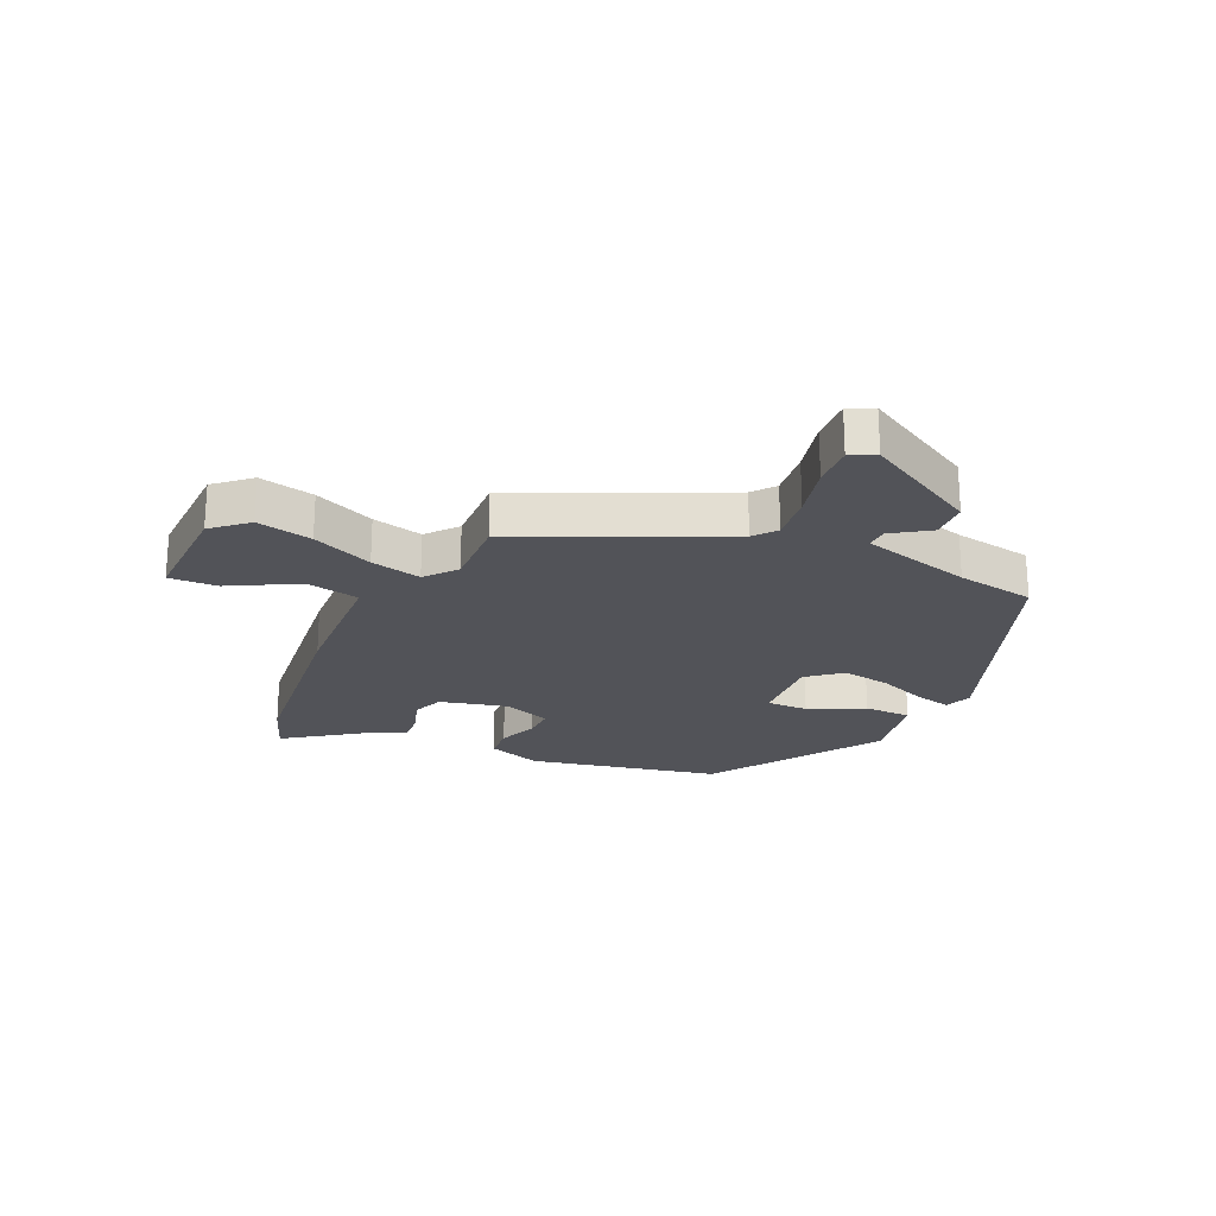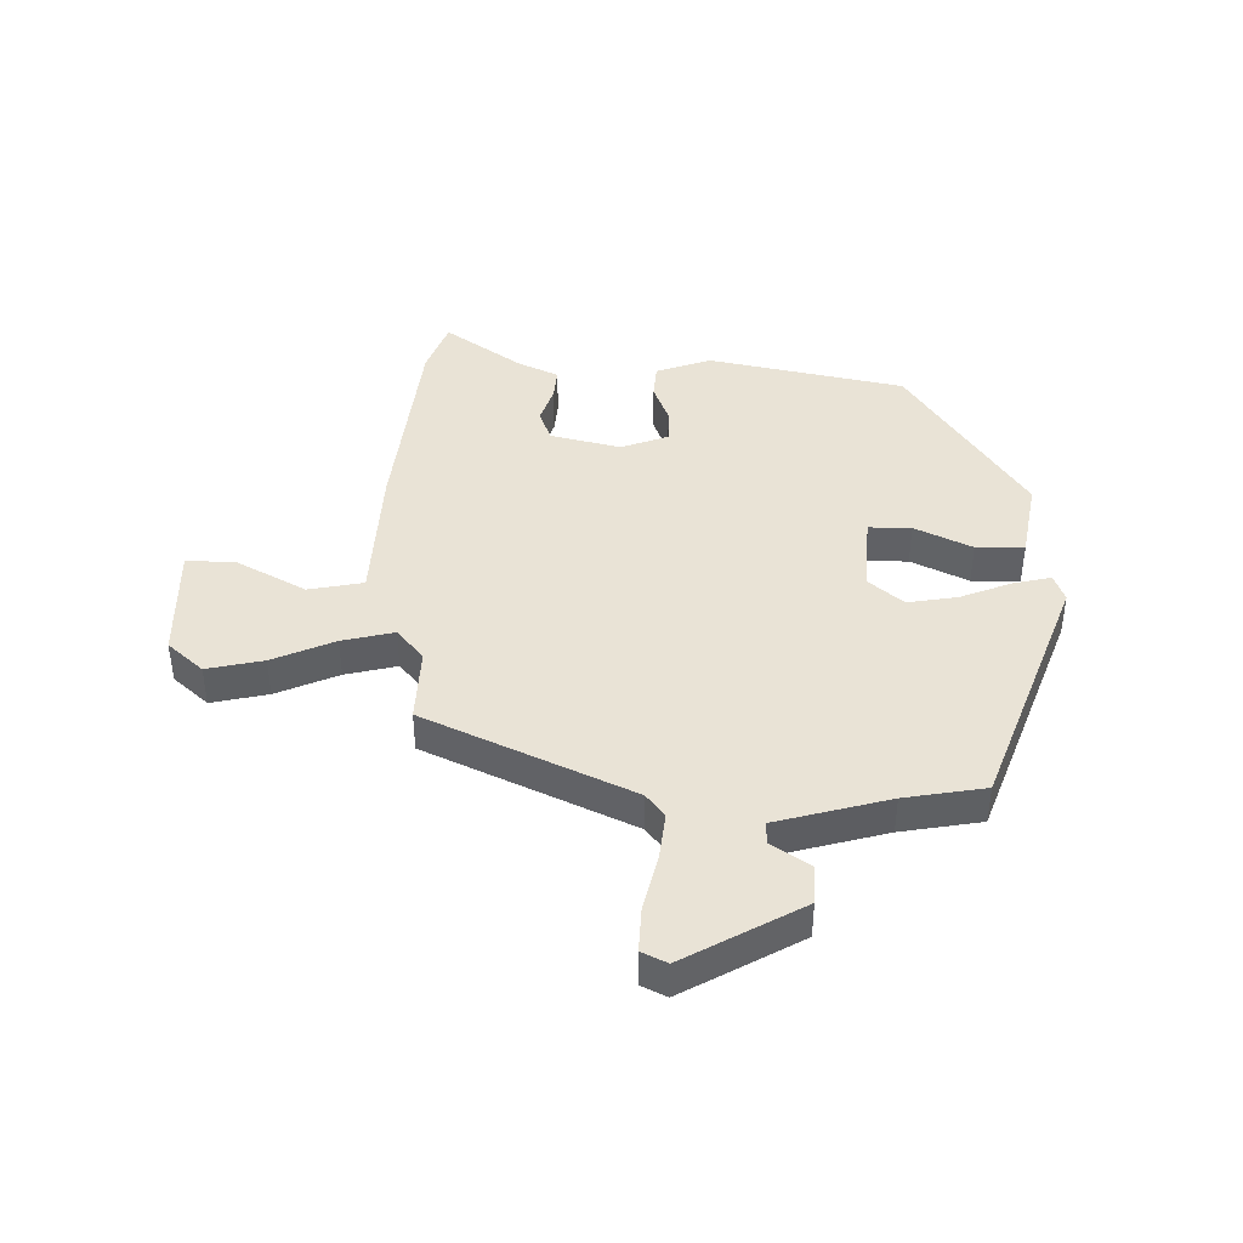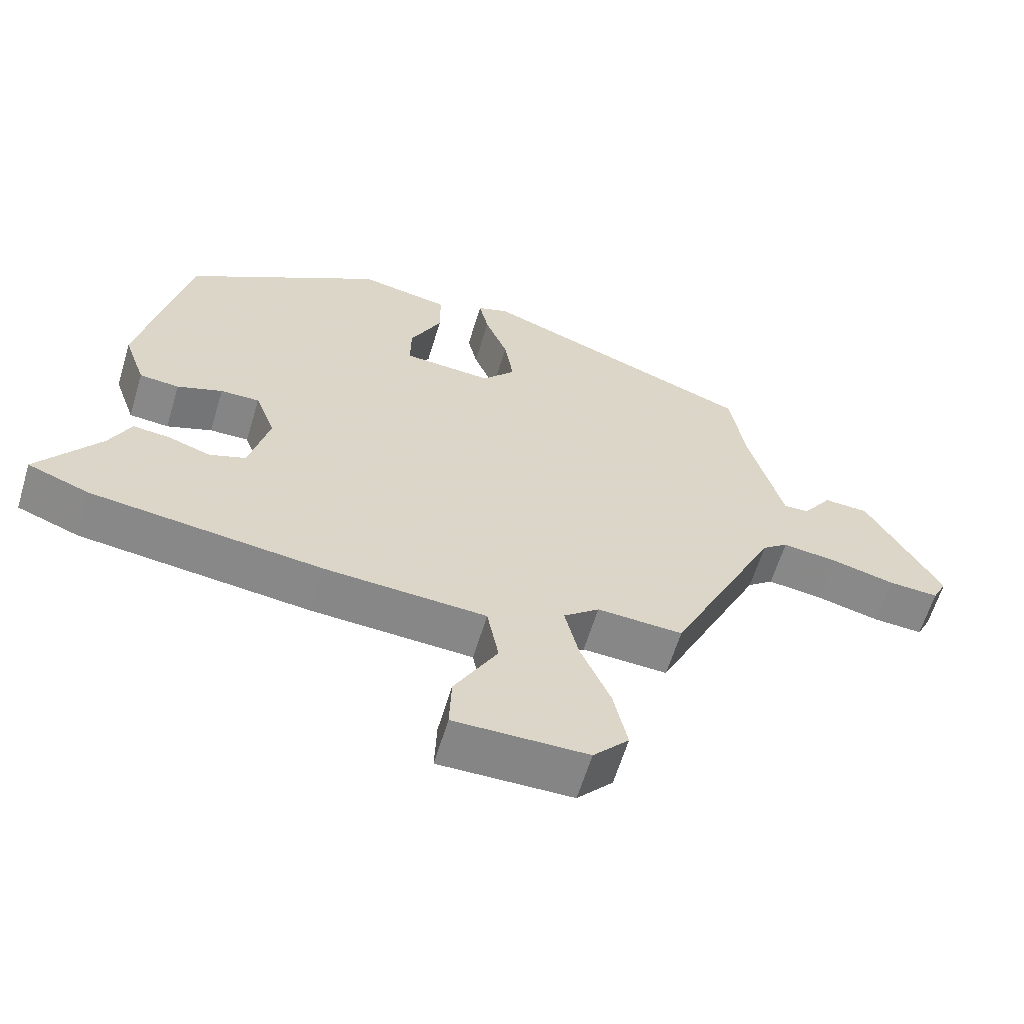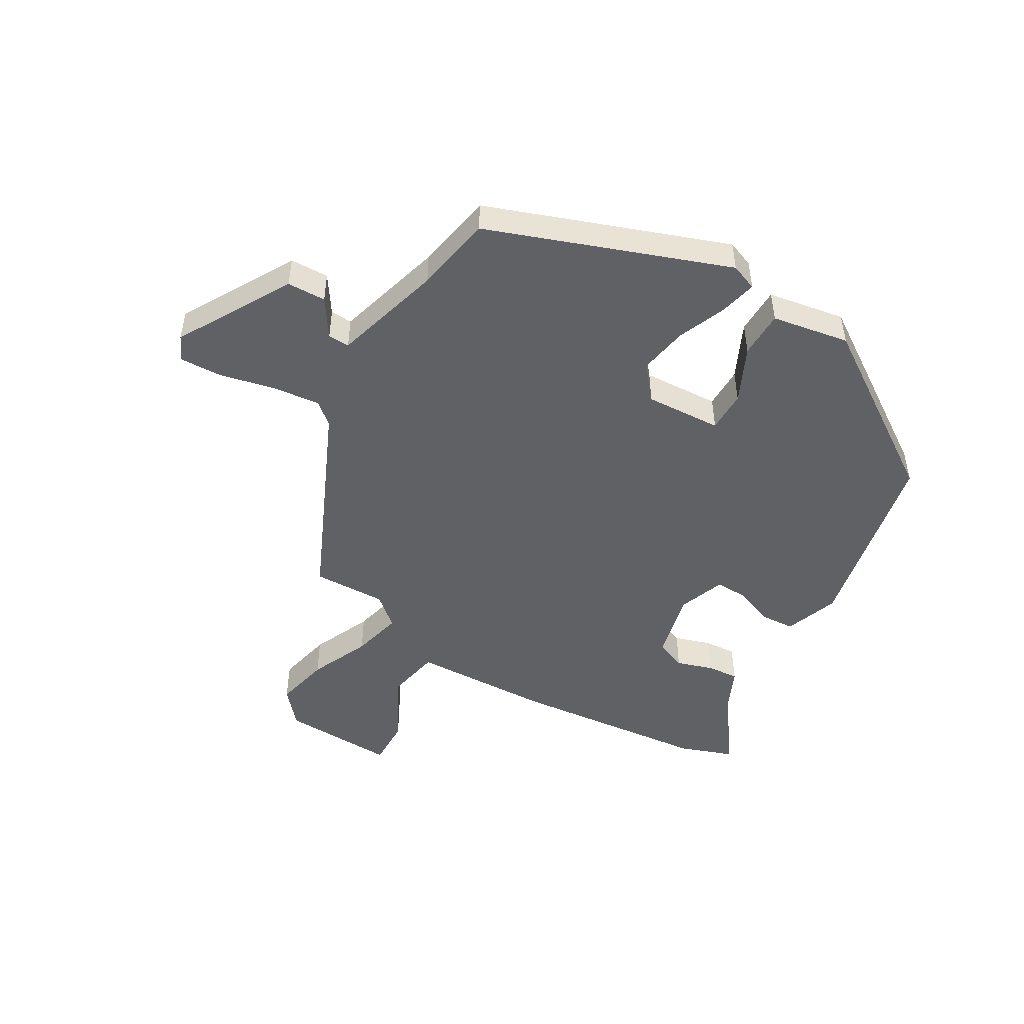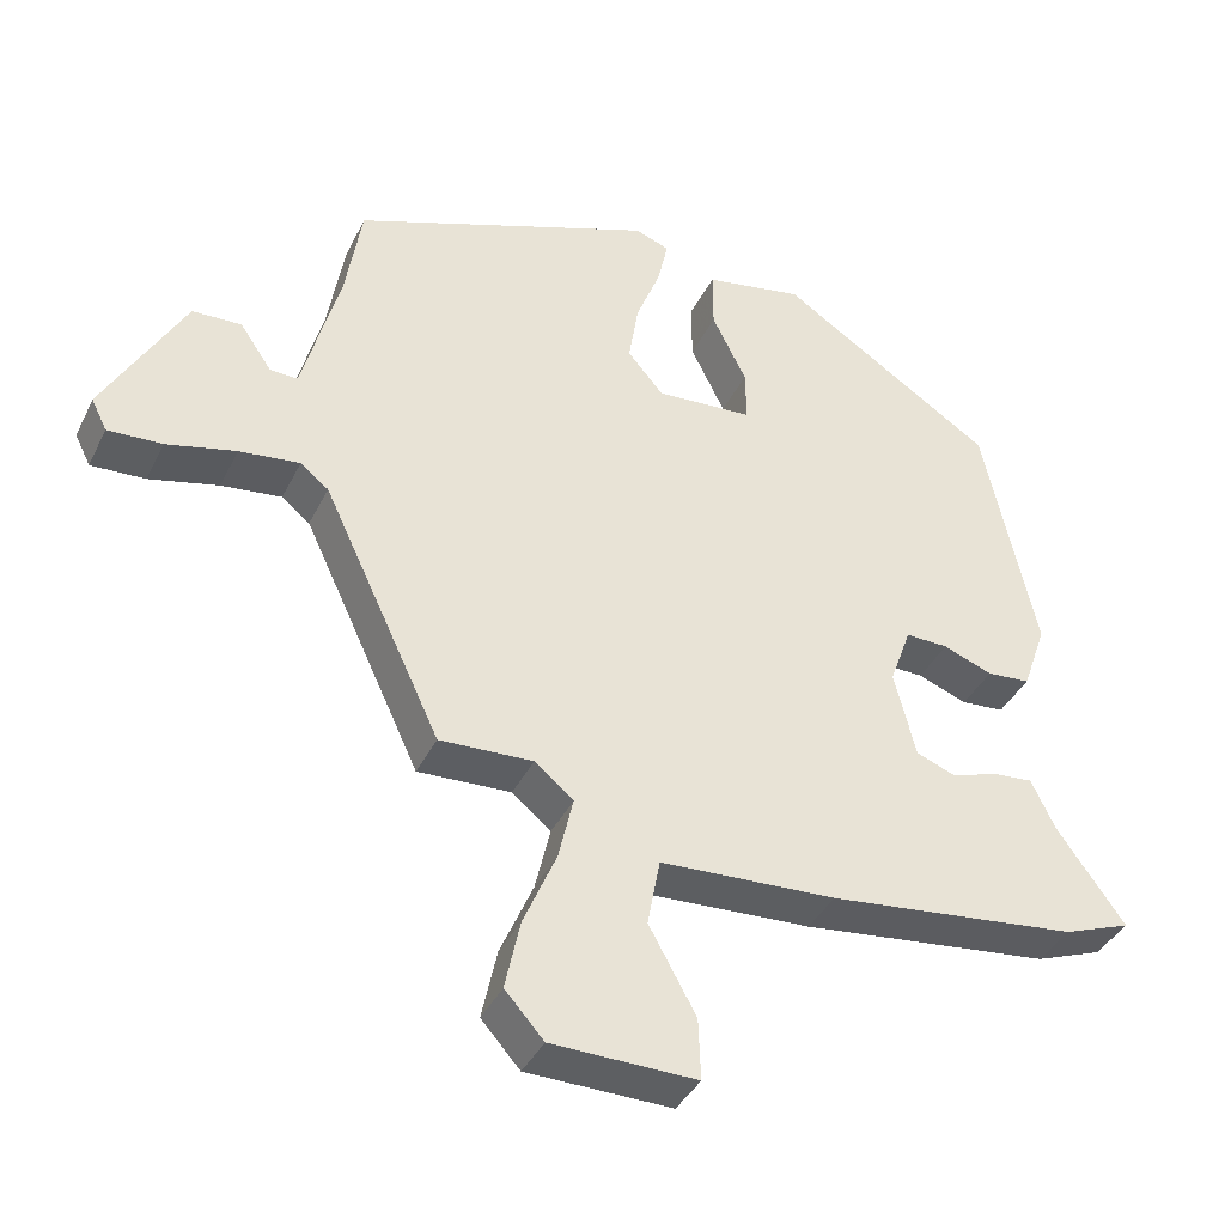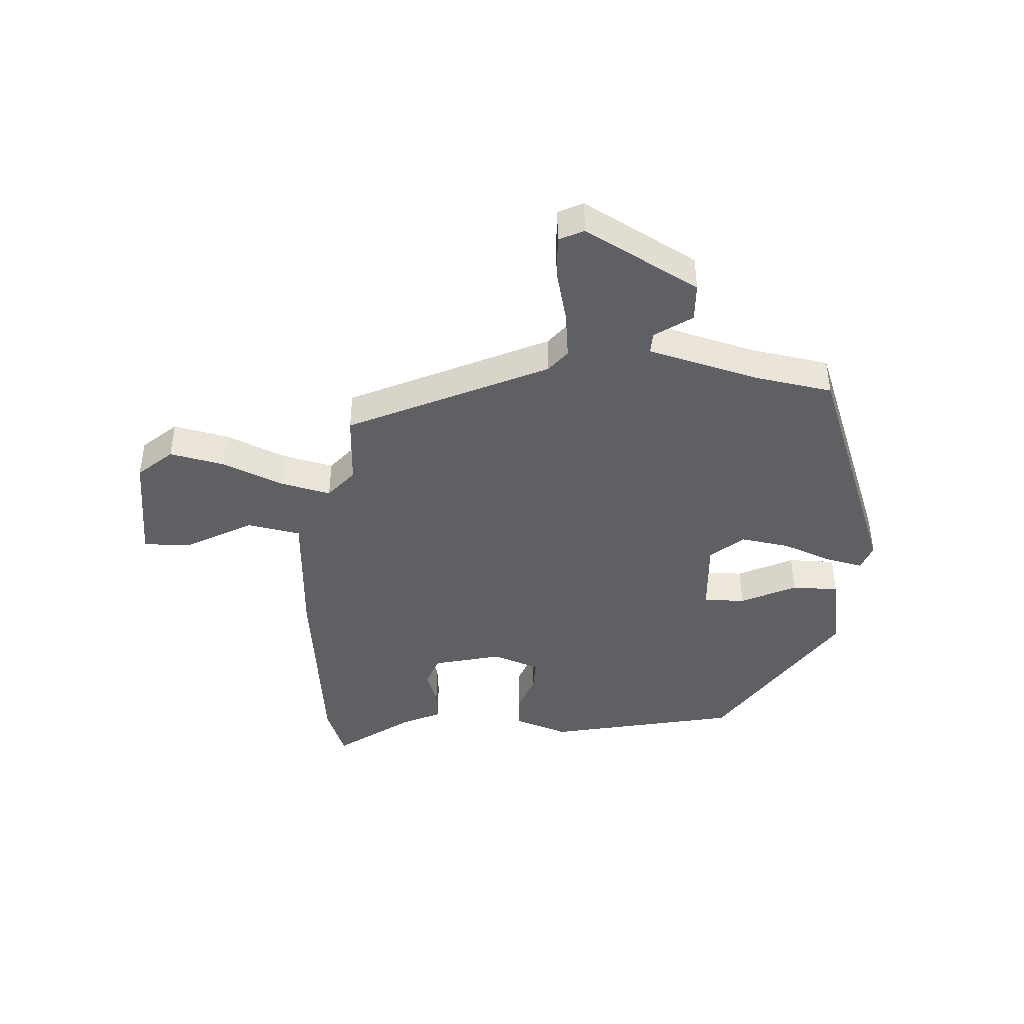
<metadata>
{"format":"obj","ext":"obj","renderer":"f3d","projection":"perspective","resolution":1024,"background":"white","views":[{"elev":-22.7,"azim":-114.9,"up":"+Y"},{"elev":42.2,"azim":-89.4,"up":"+Y"},{"elev":-62.0,"azim":163.2,"up":"+Z"},{"elev":-48.9,"azim":-31.2,"up":"+Y"},{"elev":-39.1,"azim":-24.2,"up":"+Z"},{"elev":-42.7,"azim":-93.7,"up":"+Y"}]}
</metadata>
<code>
v 0.442 0.07 0.313
v 0.512 0.07 -0.012
v 0.48 0.07 -0.104
v 0.422 0.07 -0.109
v 0.356 0.07 -0.084
v 0.299 0.07 -0.083
v 0.27 0.07 -0.163
v 0.299 0.07 -0.279
v 0.352 0.07 -0.299
v 0.414 0.07 -0.278
v 0.468 0.07 -0.273
v 0.499 0.07 -0.339
v 0.59 0.07 -0.466
v 0.5 0.07 -0.5
v 0.164 0.07 -0.54
v -0.072 0.07 -0.553
v -0.089 0.07 -0.644
v -0.026 0.07 -0.758
v -0.023 0.07 -0.84
v -0.217 0.07 -0.837
v -0.269 0.07 -0.779
v -0.249 0.07 -0.685
v -0.205 0.07 -0.582
v -0.185 0.07 -0.496
v -0.237 0.07 -0.453
v -0.362 0.07 -0.459
v -0.521 0.07 -0.121
v -0.559 0.07 -0.091
v -0.64 0.07 -0.101
v -0.733 0.07 -0.124
v -0.806 0.07 -0.128
v -0.827 0.07 -0.086
v -0.719 0.07 0.109
v -0.653 0.07 0.112
v -0.61 0.07 0.049
v -0.573 0.07 0.048
v -0.523 0.07 0.236
v -0.501 0.07 0.37
v -0.095 0.07 0.525
v -0.049 0.07 0.508
v -0.063 0.07 0.445
v -0.096 0.07 0.36
v -0.109 0.07 0.277
v -0.061 0.07 0.221
v 0.069 0.07 0.23
v 0.068 0.07 0.301
v 0.022 0.07 0.395
v 0.022 0.07 0.475
v 0.154 0.07 0.5
v 0.442 0 0.313
v 0.512 0 -0.012
v 0.48 0 -0.104
v 0.422 0 -0.109
v 0.356 0 -0.084
v 0.299 0 -0.083
v 0.27 0 -0.163
v 0.299 0 -0.279
v 0.352 0 -0.299
v 0.414 0 -0.278
v 0.468 0 -0.273
v 0.499 0 -0.339
v 0.59 0 -0.466
v 0.5 0 -0.5
v 0.164 0 -0.54
v -0.072 0 -0.553
v -0.089 0 -0.644
v -0.026 0 -0.758
v -0.023 0 -0.84
v -0.217 0 -0.837
v -0.269 0 -0.779
v -0.249 0 -0.685
v -0.205 0 -0.582
v -0.185 0 -0.496
v -0.237 0 -0.453
v -0.362 0 -0.459
v -0.521 0 -0.121
v -0.559 0 -0.091
v -0.64 0 -0.101
v -0.733 0 -0.124
v -0.806 0 -0.128
v -0.827 0 -0.086
v -0.719 0 0.109
v -0.653 0 0.112
v -0.61 0 0.049
v -0.573 0 0.048
v -0.523 0 0.236
v -0.501 0 0.37
v -0.095 0 0.525
v -0.049 0 0.508
v -0.063 0 0.445
v -0.096 0 0.36
v -0.109 0 0.277
v -0.061 0 0.221
v 0.069 0 0.23
v 0.068 0 0.301
v 0.022 0 0.395
v 0.022 0 0.475
v 0.154 0 0.5
f 46 47 48 49
f 45 46 49 1
f 39 40 41 42
f 37 38 39 42
f 36 37 42 43
f 32 33 34 35
f 32 35 36
f 29 30 31 32
f 28 29 32 36
f 27 28 36 43
f 25 26 27 43
f 20 21 22 23
f 20 23 24
f 17 18 19 20
f 16 17 20 24
f 12 13 14 15
f 9 10 11 12
f 9 12 15 16
f 2 3 4 5
f 45 1 2 5
f 44 45 5 6
f 25 43 44
f 8 9 16 24
f 7 8 24 25
f 6 7 25 44
f 98 97 96 95
f 50 98 95 94
f 91 90 89 88
f 91 88 87 86
f 92 91 86 85
f 84 83 82 81
f 85 84 81
f 81 80 79 78
f 85 81 78 77
f 92 85 77 76
f 92 76 75 74
f 72 71 70 69
f 73 72 69
f 69 68 67 66
f 73 69 66 65
f 64 63 62 61
f 61 60 59 58
f 65 64 61 58
f 54 53 52 51
f 54 51 50 94
f 55 54 94 93
f 93 92 74
f 73 65 58 57
f 74 73 57 56
f 93 74 56 55
f 1 50 51 2
f 2 51 52 3
f 3 52 53 4
f 4 53 54 5
f 5 54 55 6
f 6 55 56 7
f 7 56 57 8
f 8 57 58 9
f 9 58 59 10
f 10 59 60 11
f 11 60 61 12
f 12 61 62 13
f 13 62 63 14
f 14 63 64 15
f 15 64 65 16
f 16 65 66 17
f 17 66 67 18
f 18 67 68 19
f 19 68 69 20
f 20 69 70 21
f 21 70 71 22
f 22 71 72 23
f 23 72 73 24
f 24 73 74 25
f 25 74 75 26
f 26 75 76 27
f 27 76 77 28
f 28 77 78 29
f 29 78 79 30
f 30 79 80 31
f 31 80 81 32
f 32 81 82 33
f 33 82 83 34
f 34 83 84 35
f 35 84 85 36
f 36 85 86 37
f 37 86 87 38
f 38 87 88 39
f 39 88 89 40
f 40 89 90 41
f 41 90 91 42
f 42 91 92 43
f 43 92 93 44
f 44 93 94 45
f 45 94 95 46
f 46 95 96 47
f 47 96 97 48
f 48 97 98 49
f 49 98 50 1

</code>
